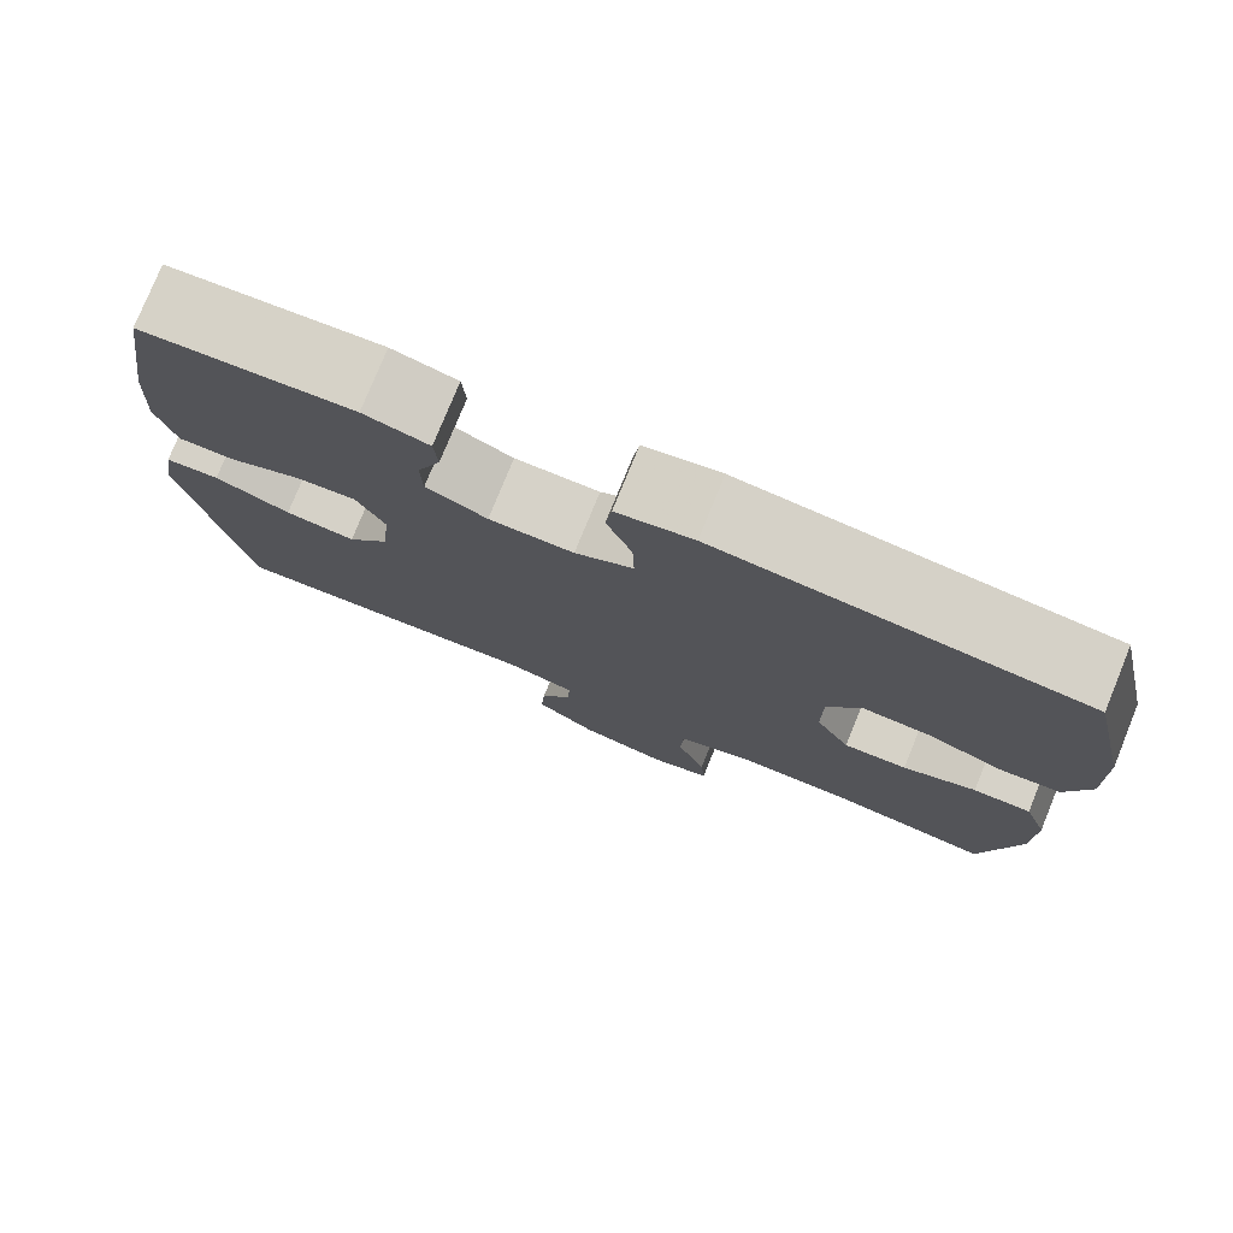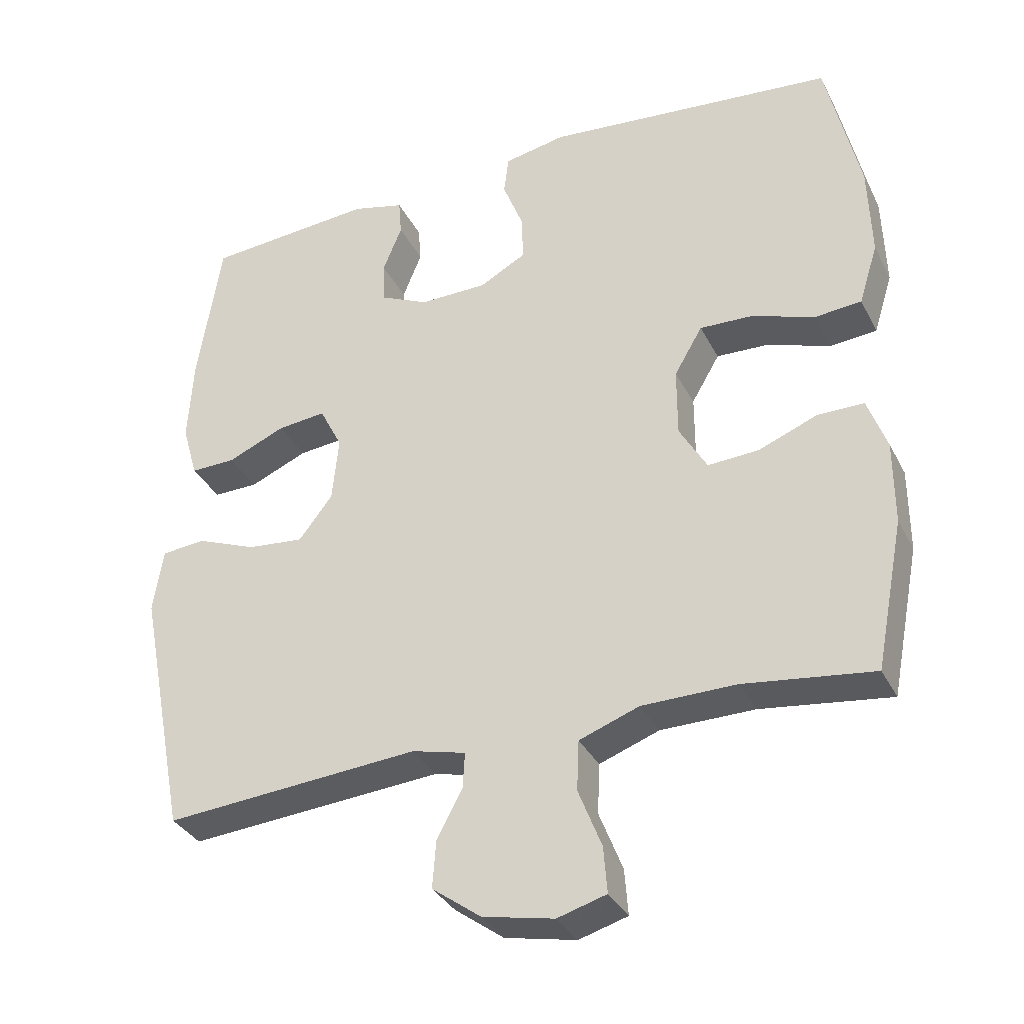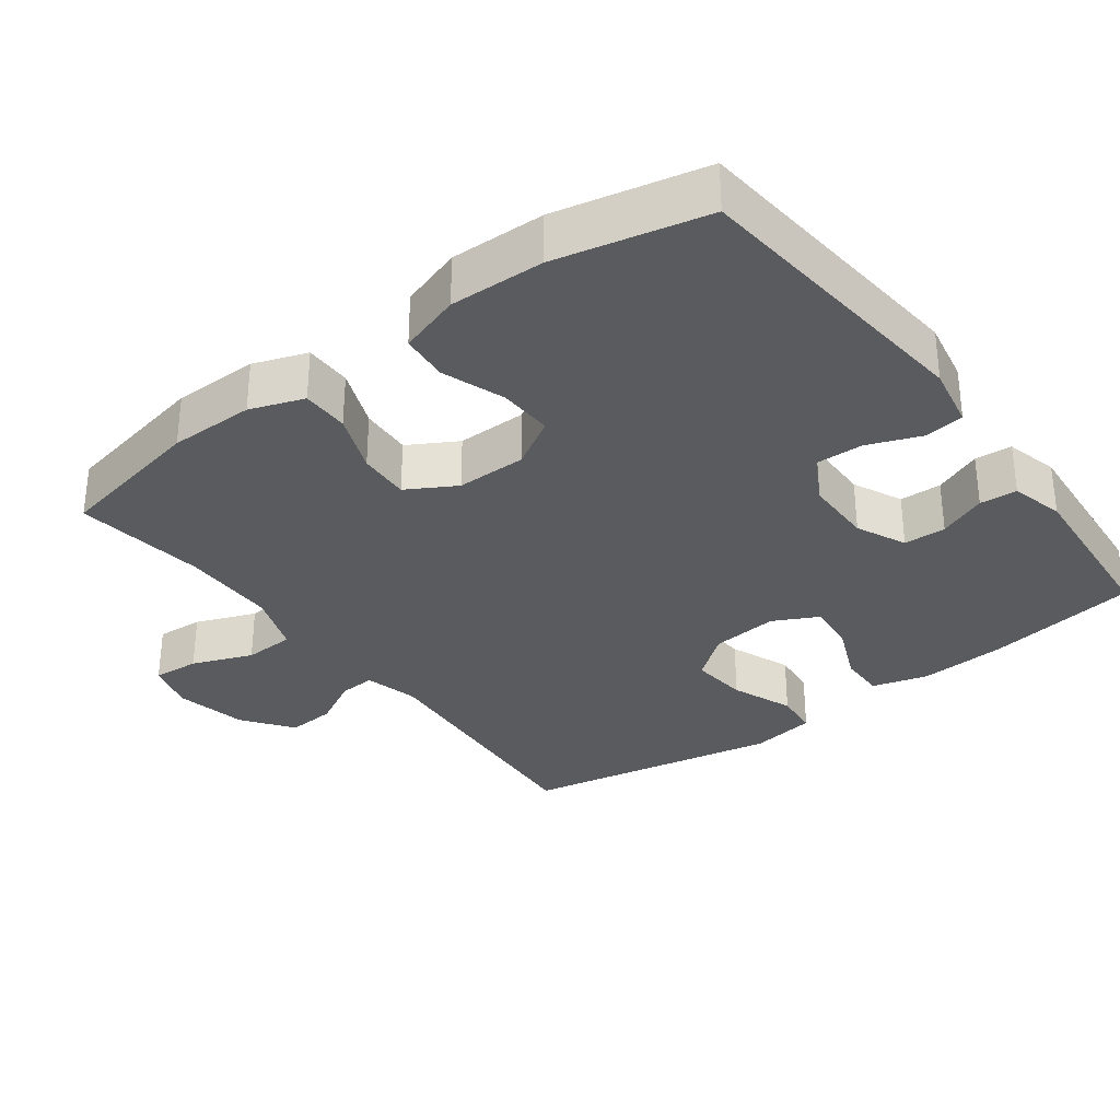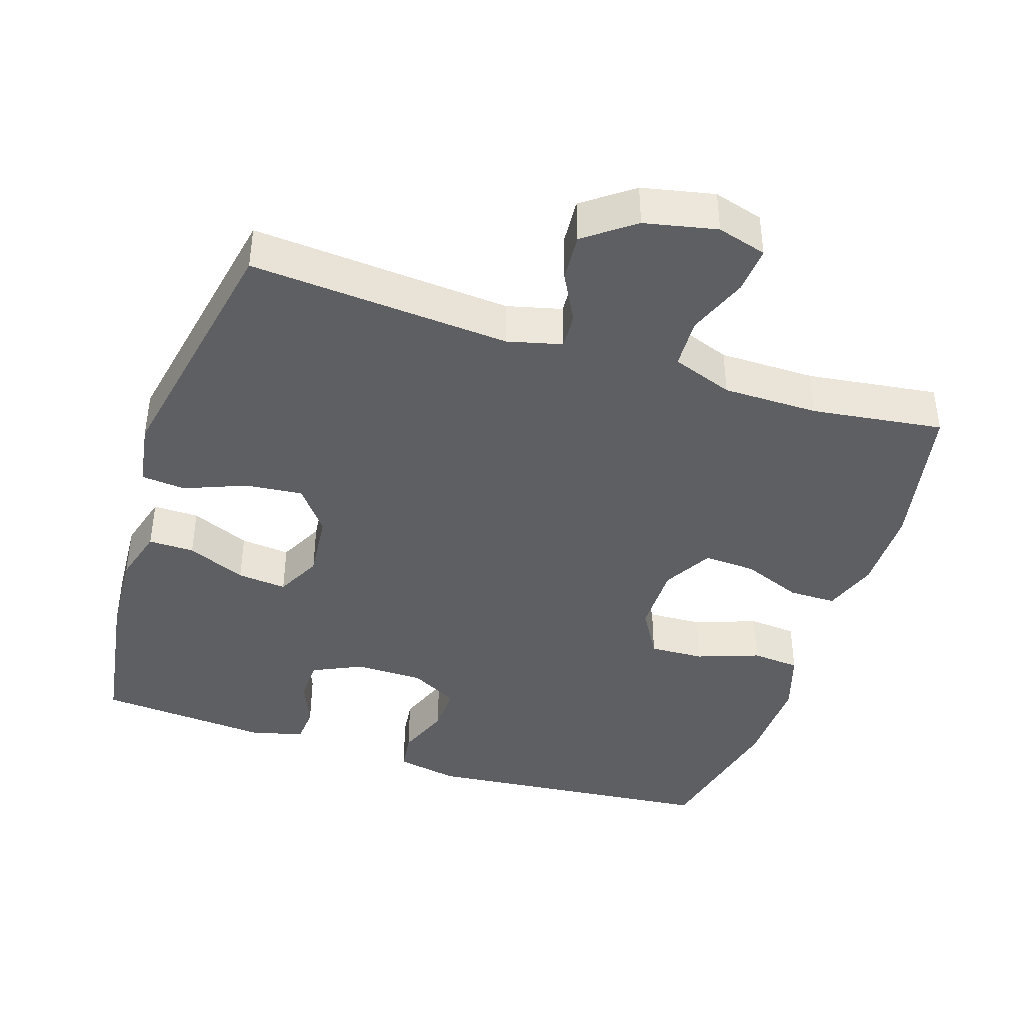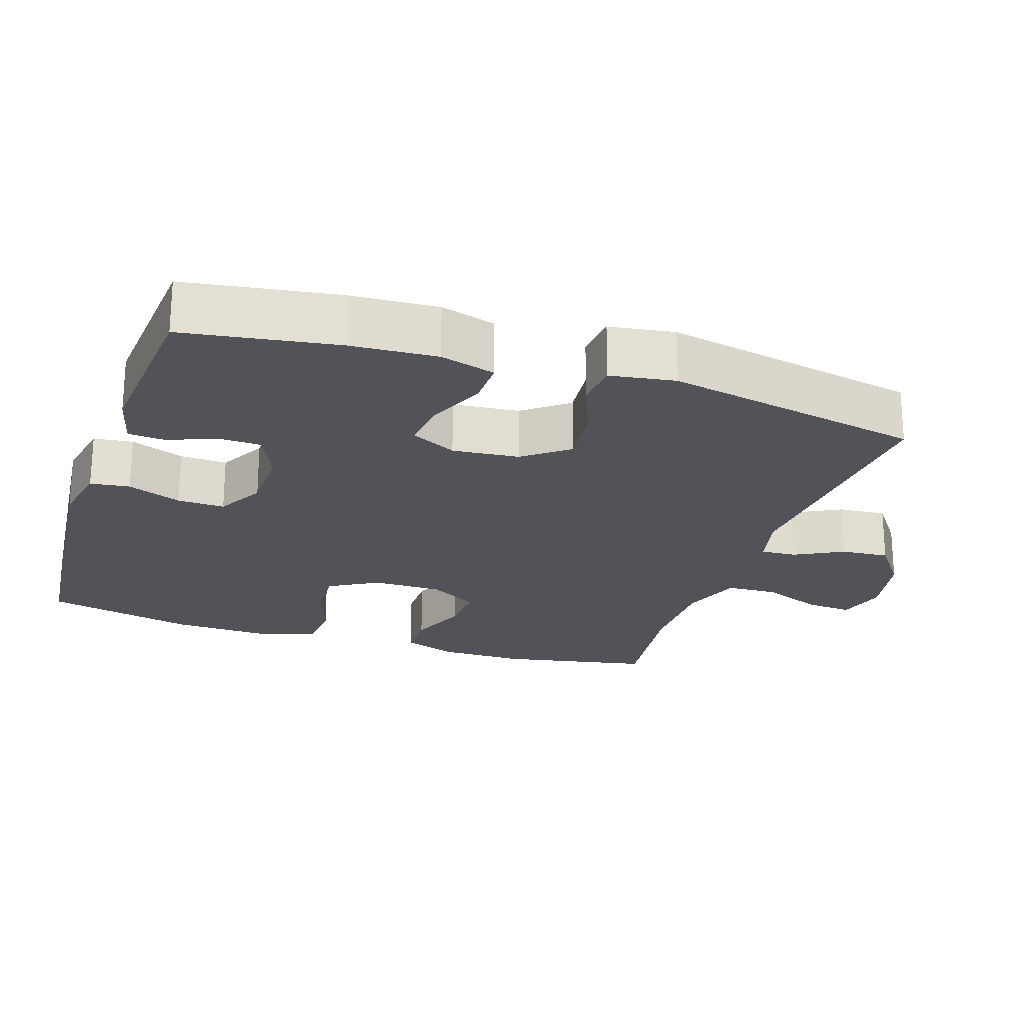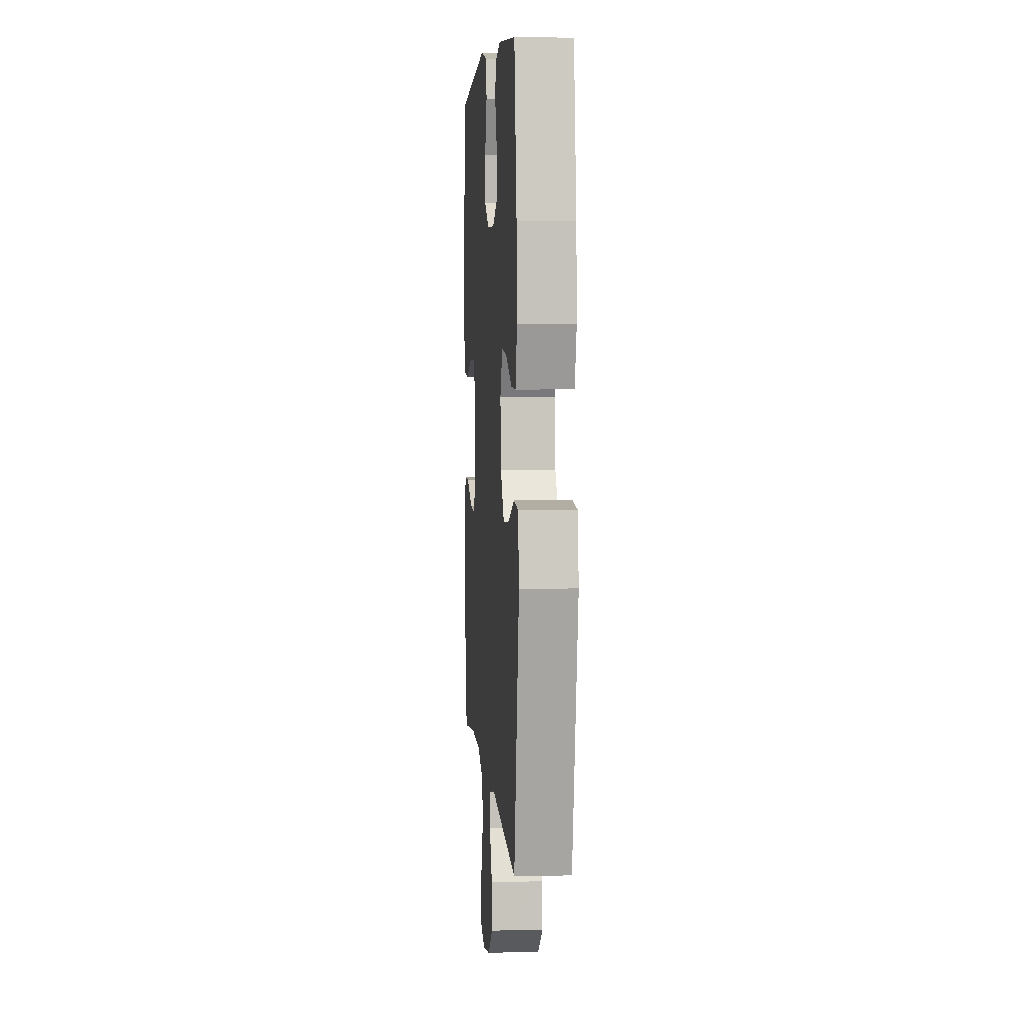
<metadata>
{"format":"obj","ext":"obj","renderer":"f3d","projection":"perspective","resolution":1024,"background":"white","views":[{"elev":77.6,"azim":-157.8,"up":"+Z"},{"elev":-34.1,"azim":-156.1,"up":"+Z"},{"elev":-32.3,"azim":-53.1,"up":"+Y"},{"elev":-41.5,"azim":162.1,"up":"+Y"},{"elev":-22.6,"azim":71.6,"up":"+Y"},{"elev":5.4,"azim":85.6,"up":"+Z"}]}
</metadata>
<code>
v 0.5 0.07 -0.5
v 0.137 0.07 -0.472
v 0.061 0.07 -0.491
v 0.064 0.07 -0.541
v 0.1 0.07 -0.609
v 0.105 0.07 -0.676
v 0.036 0.07 -0.727
v -0.065 0.07 -0.748
v -0.134 0.07 -0.728
v -0.129 0.07 -0.663
v -0.096 0.07 -0.579
v -0.099 0.07 -0.508
v -0.184 0.07 -0.477
v -0.317 0.07 -0.476
v -0.5 0.07 -0.5
v -0.541 0.07 -0.29
v -0.541 0.07 -0.171
v -0.514 0.07 -0.096
v -0.448 0.07 -0.096
v -0.365 0.07 -0.129
v -0.293 0.07 -0.133
v -0.254 0.07 -0.065
v -0.254 0.07 0.033
v -0.294 0.07 0.101
v -0.37 0.07 0.098
v -0.457 0.07 0.067
v -0.524 0.07 0.073
v -0.551 0.07 0.159
v -0.547 0.07 0.291
v -0.5 0.07 0.5
v -0.087 0.07 0.54
v 0 0.07 0.523
v 0.007 0.07 0.468
v -0.022 0.07 0.393
v -0.024 0.07 0.327
v 0.042 0.07 0.291
v 0.138 0.07 0.29
v 0.207 0.07 0.322
v 0.209 0.07 0.381
v 0.182 0.07 0.448
v 0.186 0.07 0.5
v 0.26 0.07 0.519
v 0.5 0.07 0.5
v 0.533 0.07 0.286
v 0.54 0.07 0.166
v 0.518 0.07 0.089
v 0.454 0.07 0.09
v 0.372 0.07 0.125
v 0.303 0.07 0.132
v 0.271 0.07 0.069
v 0.28 0.07 -0.024
v 0.328 0.07 -0.086
v 0.408 0.07 -0.078
v 0.494 0.07 -0.044
v 0.556 0.07 -0.05
v 0.57 0.07 -0.141
v 0.5 0 -0.5
v 0.137 0 -0.472
v 0.061 0 -0.491
v 0.064 0 -0.541
v 0.1 0 -0.609
v 0.105 0 -0.676
v 0.036 0 -0.727
v -0.065 0 -0.748
v -0.134 0 -0.728
v -0.129 0 -0.663
v -0.096 0 -0.579
v -0.099 0 -0.508
v -0.184 0 -0.477
v -0.317 0 -0.476
v -0.5 0 -0.5
v -0.541 0 -0.29
v -0.541 0 -0.171
v -0.514 0 -0.096
v -0.448 0 -0.096
v -0.365 0 -0.129
v -0.293 0 -0.133
v -0.254 0 -0.065
v -0.254 0 0.033
v -0.294 0 0.101
v -0.37 0 0.098
v -0.457 0 0.067
v -0.524 0 0.073
v -0.551 0 0.159
v -0.547 0 0.291
v -0.5 0 0.5
v -0.087 0 0.54
v 0 0 0.523
v 0.007 0 0.468
v -0.022 0 0.393
v -0.024 0 0.327
v 0.042 0 0.291
v 0.138 0 0.29
v 0.207 0 0.322
v 0.209 0 0.381
v 0.182 0 0.448
v 0.186 0 0.5
v 0.26 0 0.519
v 0.5 0 0.5
v 0.533 0 0.286
v 0.54 0 0.166
v 0.518 0 0.089
v 0.454 0 0.09
v 0.372 0 0.125
v 0.303 0 0.132
v 0.271 0 0.069
v 0.28 0 -0.024
v 0.328 0 -0.086
v 0.408 0 -0.078
v 0.494 0 -0.044
v 0.556 0 -0.05
v 0.57 0 -0.141
f 53 54 55 56
f 52 53 56 1
f 51 52 1 2
f 50 51 2 3
f 45 46 47 48
f 45 48 49
f 44 45 49
f 43 44 49
f 42 43 49
f 39 40 41 42
f 38 39 42 49
f 37 38 49 50
f 31 32 33 34
f 31 34 35
f 30 31 35
f 29 30 35 36
f 25 26 27 28
f 24 25 28 29
f 17 18 19 20
f 17 20 21
f 14 15 16 17
f 13 14 17 21
f 12 13 21 22
f 8 9 10 11
f 8 11 12
f 7 8 12
f 4 5 6 7
f 3 4 7 12
f 24 29 36 37
f 23 24 37 50
f 22 23 50
f 3 12 22 50
f 112 111 110 109
f 57 112 109 108
f 58 57 108 107
f 59 58 107 106
f 104 103 102 101
f 105 104 101
f 105 101 100
f 105 100 99
f 105 99 98
f 98 97 96 95
f 105 98 95 94
f 106 105 94 93
f 90 89 88 87
f 91 90 87
f 91 87 86
f 92 91 86 85
f 84 83 82 81
f 85 84 81 80
f 76 75 74 73
f 77 76 73
f 73 72 71 70
f 77 73 70 69
f 78 77 69 68
f 67 66 65 64
f 68 67 64
f 68 64 63
f 63 62 61 60
f 68 63 60 59
f 93 92 85 80
f 106 93 80 79
f 106 79 78
f 106 78 68 59
f 1 57 58 2
f 2 58 59 3
f 3 59 60 4
f 4 60 61 5
f 5 61 62 6
f 6 62 63 7
f 7 63 64 8
f 8 64 65 9
f 9 65 66 10
f 10 66 67 11
f 11 67 68 12
f 12 68 69 13
f 13 69 70 14
f 14 70 71 15
f 15 71 72 16
f 16 72 73 17
f 17 73 74 18
f 18 74 75 19
f 19 75 76 20
f 20 76 77 21
f 21 77 78 22
f 22 78 79 23
f 23 79 80 24
f 24 80 81 25
f 25 81 82 26
f 26 82 83 27
f 27 83 84 28
f 28 84 85 29
f 29 85 86 30
f 30 86 87 31
f 31 87 88 32
f 32 88 89 33
f 33 89 90 34
f 34 90 91 35
f 35 91 92 36
f 36 92 93 37
f 37 93 94 38
f 38 94 95 39
f 39 95 96 40
f 40 96 97 41
f 41 97 98 42
f 42 98 99 43
f 43 99 100 44
f 44 100 101 45
f 45 101 102 46
f 46 102 103 47
f 47 103 104 48
f 48 104 105 49
f 49 105 106 50
f 50 106 107 51
f 51 107 108 52
f 52 108 109 53
f 53 109 110 54
f 54 110 111 55
f 55 111 112 56
f 56 112 57 1

</code>
